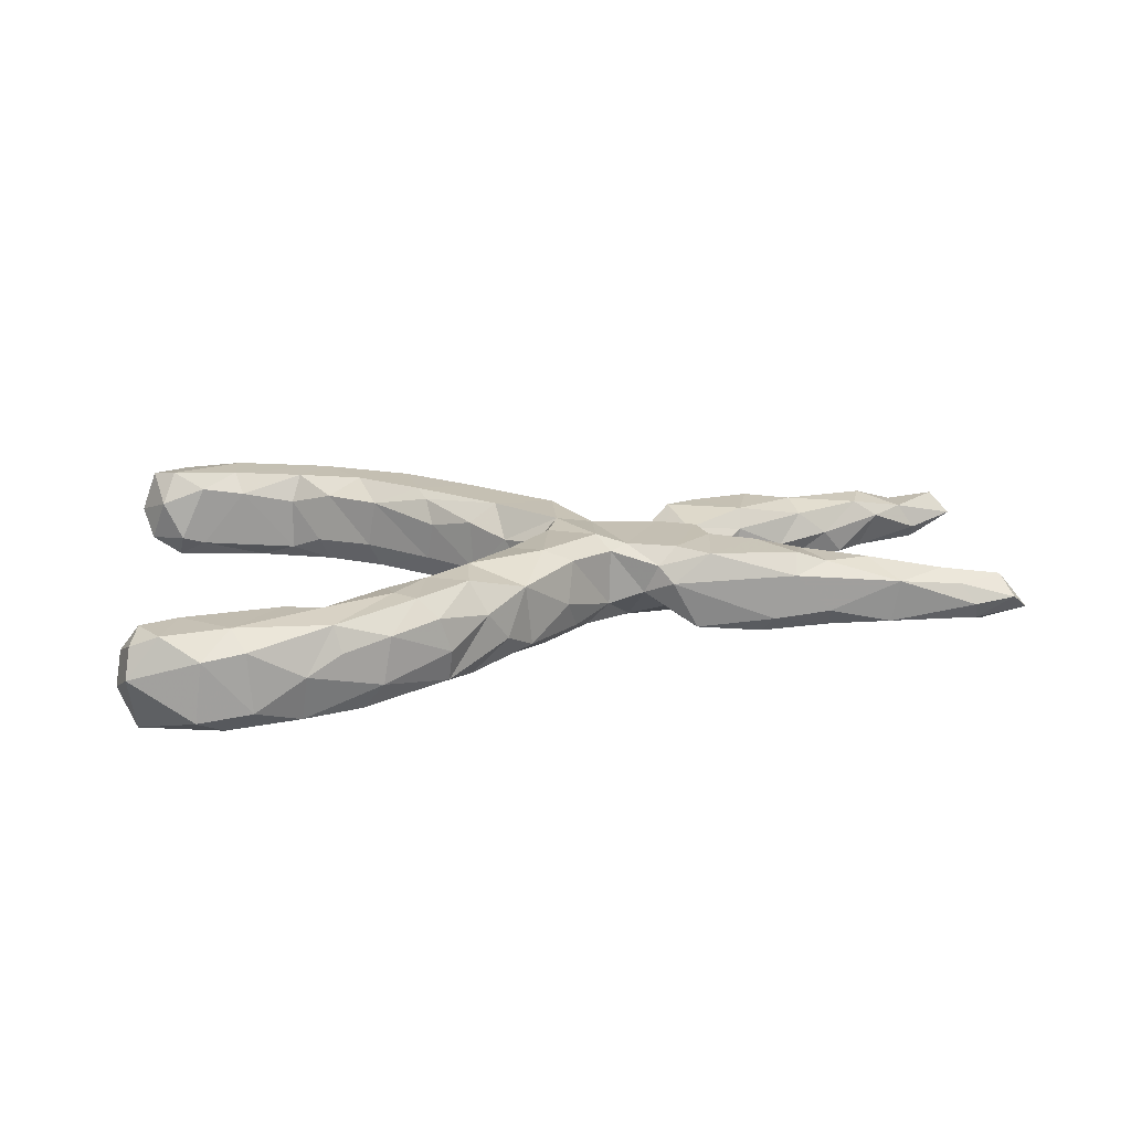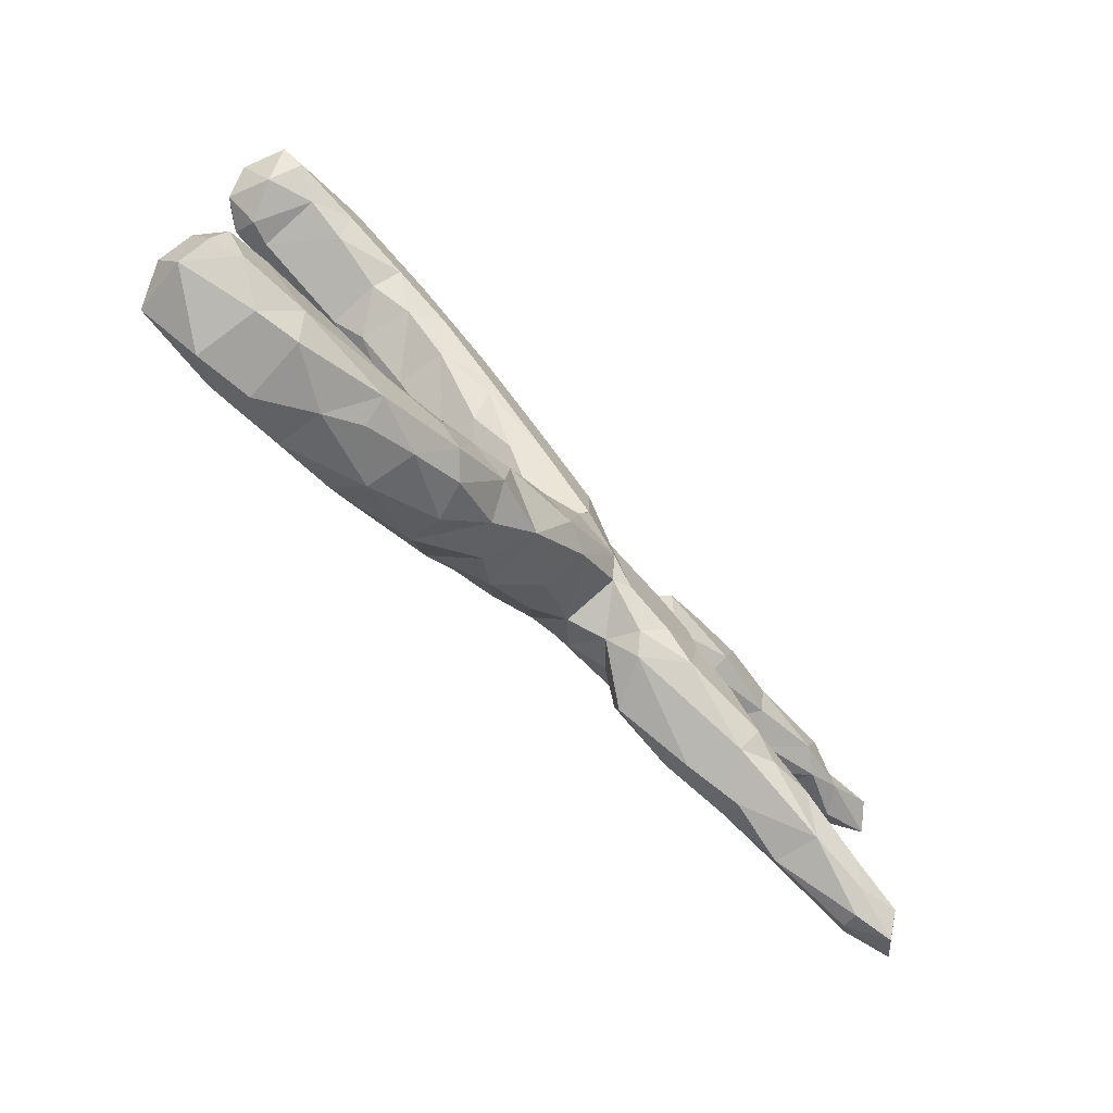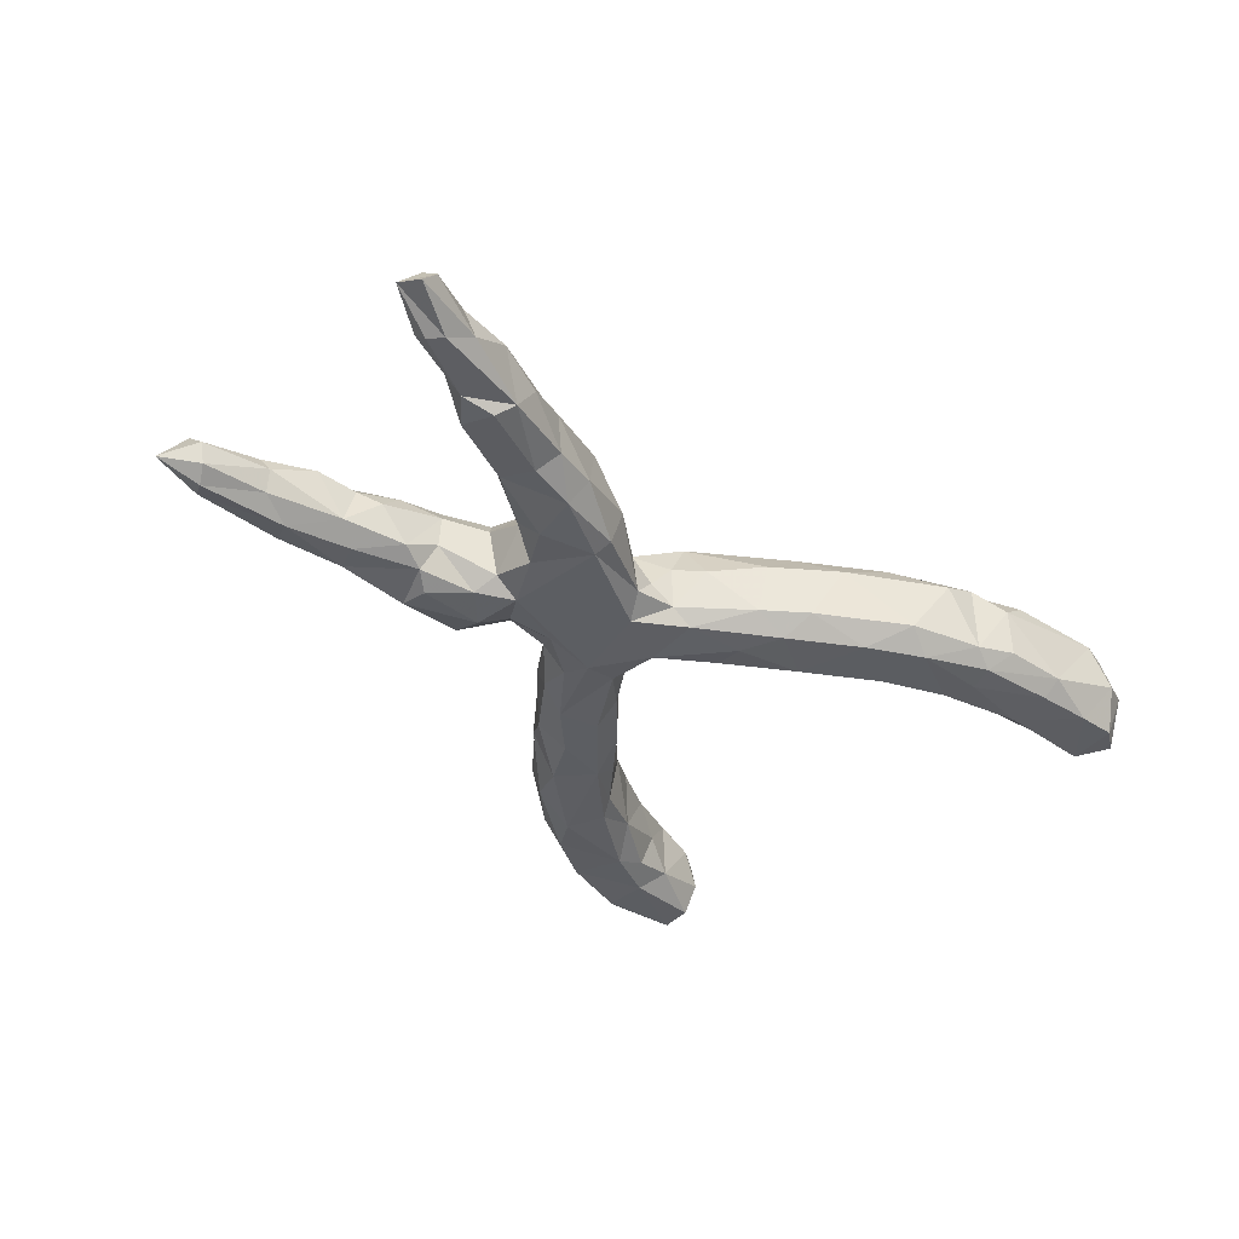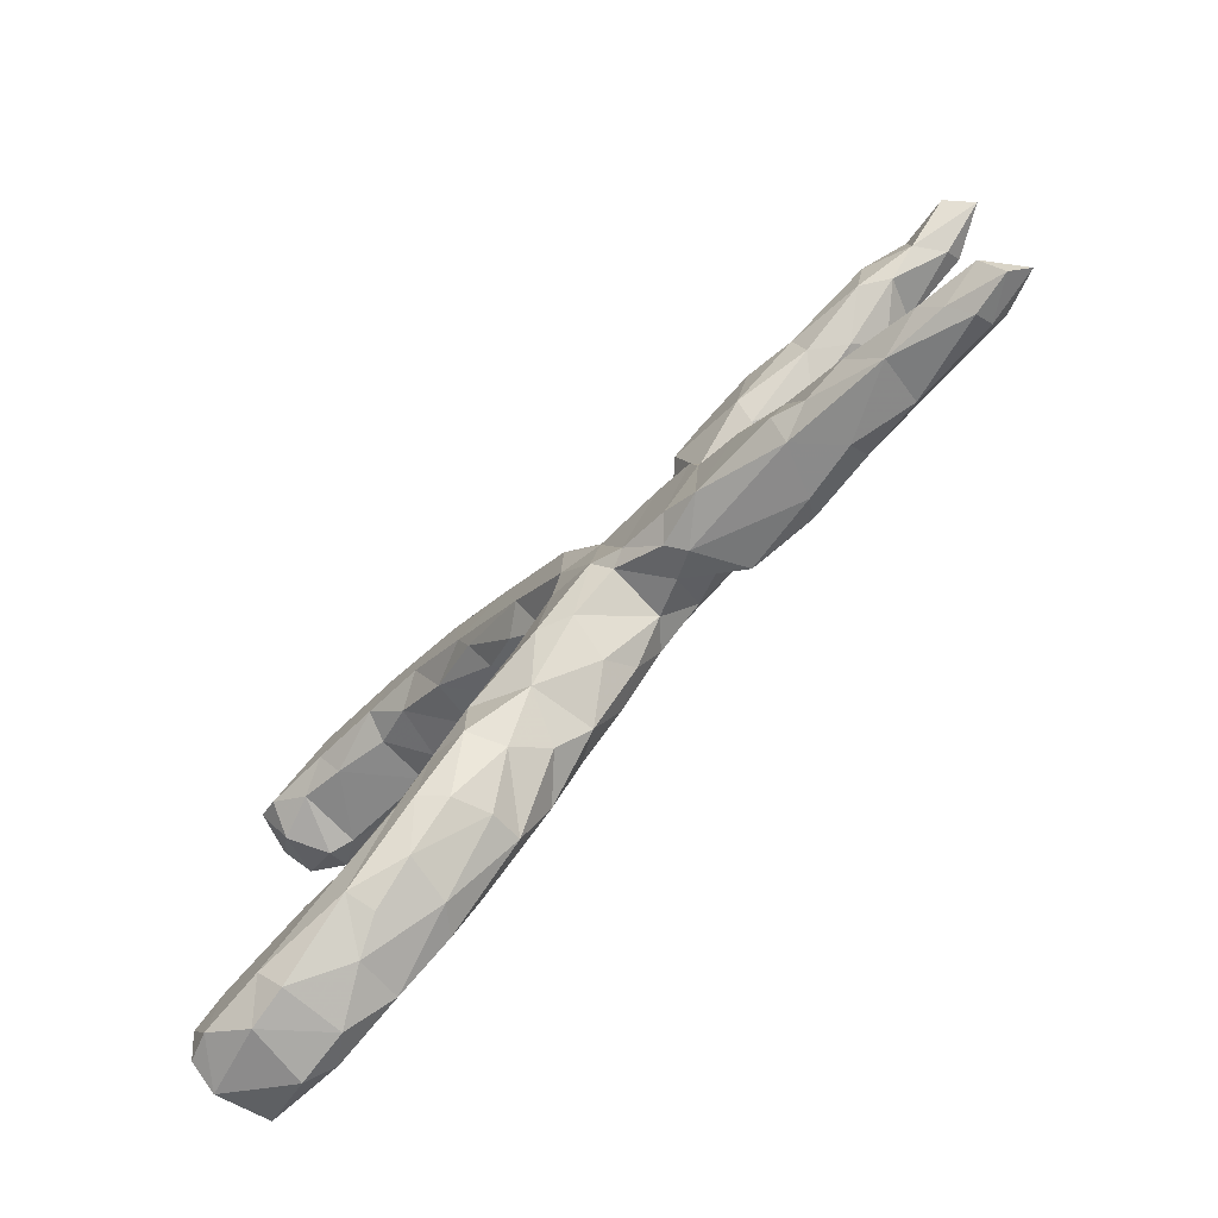
<metadata>
{"format":"obj","ext":"obj","renderer":"f3d","projection":"perspective","resolution":1024,"background":"white","views":[{"elev":18.0,"azim":-6.7,"up":"+Z"},{"elev":-74.9,"azim":-46.7,"up":"+Y"},{"elev":-37.4,"azim":129.6,"up":"+Z"},{"elev":-74.1,"azim":45.5,"up":"+Y"}]}
</metadata>
<code>
v -0.0393 0.1137 -0.07555
v -0.1598 -0.2475 -0.08005
v 0.6195 -0.2415 -0.04208
v 0.7005 0.176 0.02347
v -0.5365 -0.4004 0.05194
v -0.04792 -0.1542 -0.07896
v 0.5623 -0.134 0.03146
v 0.4976 0.1001 -0.004727
v 0.1042 -0.09787 -0.07692
v 0.6096 0.2478 -0.04361
v 0.03767 -0.04818 -0.07538
v -0.1727 -0.4025 0.0504
v 0.406 -0.1276 -0.07805
v -0.3612 0.4823 -0.04558
v 0.7997 -0.2147 -0.02461
v -0.5109 0.3788 0.04861
v 0.5417 -0.1548 -0.05965
v -0.3992 0.3792 0.08323
v 0.5204 -0.1986 -0.0583
v -0.6492 -0.4107 -0.02298
v -0.1621 0.2153 0.07339
v 0.1427 -0.1101 -0.03598
v -0.2541 -0.2987 -0.06306
v 0.8509 -0.266 -0.01588
v 0.4225 0.1847 -0.07388
v 0.8308 0.2947 0.01723
v -0.6834 -0.4571 -0.02126
v 0.6589 0.2678 0.02554
v -0.6115 -0.4042 0.03306
v 0.4621 -0.1823 0.07086
v -0.299 0.4532 -0.05387
v -0.02632 0.1653 -0.08238
v 0.3289 -0.06214 0.07175
v 0.7625 -0.2683 -0.03175
v 0.3542 -0.04102 0.03386
v 0.3144 -0.1611 0.06622
v -0.2761 -0.3299 -0.07938
v -0.1758 0.2524 0.08507
v -0.2564 -0.3137 0.07643
v -0.2097 -0.2464 0.01195
v 0.1445 0.07733 -0.07971
v 0.01946 0.01894 -0.03436
v 0.04792 0.0454 -0.08149
v 0.7026 -0.1764 0.008328
v -0.3576 -0.3417 -0.04836
v 0.4814 -0.09786 -0.042
v -0.6921 0.4288 -0.04811
v -0.1906 0.3987 -0.04725
v -0.4783 0.4064 -0.08366
v 0.5285 0.2209 0.04792
v -0.1629 0.193 -0.03564
v 0.4258 -0.08337 -0.0157
v 0.3093 0.142 -0.07893
v -0.6691 0.4836 -0.07537
v 0.1378 0.1151 -0.01779
v 0.5127 0.1259 -0.04867
v 0.0423 -0.04182 0.08246
v -0.344 0.3256 0.05411
v -0.2541 -0.3981 -0.08278
v -0.1138 -0.2331 0.08782
v -0.008729 -0.2535 -0.05362
v -0.6562 0.5195 0.004218
v -0.4606 0.5069 -0.05369
v 0.626 0.1515 -0.03795
v 0.8567 0.2916 -0.0113
v 0.5868 -0.1842 0.05925
v -0.3352 0.4454 -0.0777
v 0.06658 0.1376 -0.07552
v -0.6225 0.5079 -0.07849
v 0.6738 0.1965 -0.04146
v -0.1983 -0.2437 -0.04921
v 0.1845 0.1152 0.006866
v -0.356 0.483 0.03617
v 0.3442 -0.03134 -0.05235
v -0.6628 -0.5144 0.00859
v 0.02531 -0.02427 -0.03317
v 0.5041 0.2332 0.0209
v 0.06382 0.01619 0.08693
v -0.03429 -0.1319 0.08067
v -0.5507 0.4995 -0.08347
v -0.4995 -0.4977 0.08258
v 0.249 -0.1647 0.01383
v -0.2711 0.2822 -0.03391
v 0.4827 -0.1164 0.05783
v -0.08829 -0.333 0.02987
v 0.3429 0.1656 0.0698
v -0.6221 0.509 0.07062
v -0.3002 -0.455 -0.07611
v -0.6422 -0.4318 -0.07669
v 0.413 0.07201 0.03741
v 0.6956 -0.1875 -0.02829
v -0.4237 -0.4042 0.08176
v -0.404 0.483 0.07046
v -0.2447 -0.365 0.08498
v -0.4806 -0.3825 -0.003917
v -0.6561 -0.4961 0.05812
v -0.3427 -0.3333 0.04381
v -0.3479 0.4371 0.08393
v -0.6661 0.399 0.02728
v -0.2846 0.3406 0.08454
v 0.003759 0.2293 -0.04768
v 0.1228 -0.07797 0.08346
v -0.2631 -0.2871 0.01959
v -0.3552 -0.4207 0.08424
v -0.04832 0.2394 -0.07927
v 0.2024 -0.1303 -0.01035
v -0.2483 0.2929 -0.07856
v 0.8062 -0.2476 0.04021
v -0.1749 -0.2271 0.05792
v -0.2469 0.4384 0.0452
v 0.3017 0.1677 -0.06241
v -0.5815 -0.4297 0.07934
v 0.1028 0.1293 0.02528
v -0.3663 0.3325 -0.03539
v -0.06142 -0.2379 -0.08138
v 0.3006 -0.02781 -0.07922
v -0.5461 -0.5398 0.04231
v 0.8313 0.2641 0.04027
v 0.5391 0.1318 0.04541
v -0.1332 -0.1808 -0.04745
v 0.09968 0.129 -0.04904
v -0.5556 0.5256 0.05687
v -0.6846 0.4579 0.07457
v 0.6314 -0.2507 0.03275
v -0.4152 0.358 0.03544
v -0.3535 0.4053 -0.08339
v -0.05311 -0.3053 -0.02246
v 0.4849 0.2238 -0.03746
v 0.3152 -2e-05 0.07114
v 0.09305 -0.05514 -0.08137
v 0.2877 0.1409 0.06929
v 0.2258 -0.1431 0.04067
v -0.5906 0.3996 -0.05477
v 0.3512 0.04532 -0.07132
v -0.6443 -0.4472 0.0749
v -0.5951 0.538 -0.01197
v 0.2891 0.1808 -0.004834
v 0.4172 0.09739 0.07046
v -0.4275 -0.3663 0.04078
v -0.6411 0.4279 -0.08307
v 0.2319 0.1117 0.0218
v -0.4069 -0.4015 -0.08302
v 0.07762 -0.1641 -0.05458
v 0.6564 0.1758 0.05253
v 0.4041 0.2108 -0.03023
v 0.7064 -0.2309 0.04896
v 0.8663 0.2497 0.002036
v -0.346 0.3513 -0.07946
v -0.6087 -0.5075 0.07646
v -0.5169 -0.5134 -0.0812
v 0.1458 -0.1045 0.05915
v -0.5029 -0.4318 -0.08455
v -0.5386 -0.3982 -0.04953
v -0.02643 0.06599 0.03367
v 0.1312 0.03976 0.07126
v 0.4048 -0.1765 -0.07366
v 0.4443 0.1874 0.07104
v -0.4587 0.4785 -0.08156
v 0.245 -0.09263 -0.05055
v 0.5275 -0.1089 0.01628
v -0.2523 -0.4568 0.04339
v -0.5183 0.4867 0.08247
v 0.6424 -0.1991 -0.05436
v -0.3866 -0.5155 0.001826
v -0.4585 -0.3914 -0.06599
v -0.2081 -0.392 0.08318
v 0.5154 -0.2252 -0.02493
v -0.1038 0.3266 0.04748
v 0.6766 0.2337 0.05625
v 0.3619 0.03281 0.007401
v -0.5247 0.413 0.0824
v 0.1858 -0.05654 -0.07453
v 0.405 -0.1043 0.07259
v 0.7885 0.2351 -0.03825
v 0.0696 0.1765 0.0178
v 0.7821 -0.2376 -0.04391
v 0.4219 -0.2042 -0.0435
v 0.4999 0.1868 -0.06166
v -0.1533 -0.3966 -0.008422
v -0.1579 -0.3809 -0.06274
v 0.4077 0.06759 -0.03824
v -0.2357 0.3879 -0.08166
v 0.7487 0.2667 0.03027
v 0.7535 0.209 0.03184
v -0.1161 -0.3123 -0.07926
v -0.3958 -0.4979 -0.07363
v -0.02026 -0.2673 0.05407
v -0.1035 -0.153 0.0377
v -0.05885 0.2899 -0.0461
v 0.1477 0.08054 0.0493
v 0.2482 0.02953 0.07073
v -0.5881 0.398 0.05476
v 0.626 0.2187 -0.0591
v -0.5582 -0.5389 -0.05784
v 0.1745 -0.09608 0.07039
v 0.3996 0.1077 -0.07787
v -0.4772 -0.5335 0.0529
v 0.8102 -0.2114 0.009791
v -0.258 0.2724 0.05164
v -0.1526 0.1804 0.03187
v 0.2924 -0.1653 -0.0667
v -0.6441 0.4277 0.08221
v 0.5765 0.253 0.003876
v -0.7106 0.4637 0.000607
v 0.4383 -0.1086 -0.05944
v -0.04537 -0.1092 -0.04829
v -0.4168 0.3602 -0.05661
v 0.7347 -0.2641 0.02916
v -0.1511 0.3272 -0.08087
v 0.2585 -0.1254 0.0709
v 0.354 -0.07084 -0.07328
v 0.4216 -0.0832 0.04175
v -0.1865 -0.2869 0.08377
v 0.5287 0.1826 0.06187
v 0.5813 -0.1361 -0.0341
v -0.191 0.3581 0.08448
v -0.6517 -0.4849 -0.08062
v -0.08047 0.1164 -0.03665
v -0.469 -0.5348 -0.04703
v -0.6322 0.3919 -0.04197
v 0.7277 0.2736 -0.01293
v 0.07121 -0.1696 0.06478
v 0.8236 -0.2845 0.008764
v 0.7722 0.2588 -0.03855
v -0.0716 0.2568 0.08572
v 0.1718 0.1149 -0.05278
v -0.3423 -0.4773 0.07362
v -0.005151 0.2439 0.03923
v 0.02371 0.009438 0.04377
v -0.1379 0.2026 -0.0787
v 0.298 -0.1131 -0.08017
v -0.266 -0.4644 -0.03465
v -0.08633 0.1225 0.0518
v 0.5907 0.1319 0.006031
v 0.3135 0.05213 0.04885
v -0.6755 -0.4388 0.03257
v 0.6274 -0.1537 0.04182
v 0.4559 -0.2112 0.03634
v -0.03799 0.1285 0.08581
v 0.06761 0.1289 0.08652
v -0.3045 0.4487 0.06582
v -0.02 -0.08401 0.03788
v 0.7103 -0.1931 0.03185
v 0.01891 -0.1722 0.08718
v -0.3303 -0.4906 0.02943
v 0.7565 -0.2827 -0.00348
v 0.3816 0.2002 0.04186
v 0.02008 -0.1793 -0.08001
v 0.06044 -0.198 -0.005161
v 0.5133 -0.1938 0.05654
v -0.119 -0.3129 0.08347
v 0.7842 0.2084 -0.01246
f 50 77 157
f 184 169 144
f 136 62 87
f 38 216 100
f 58 100 18
f 125 18 16
f 16 18 171
f 192 16 171
f 171 202 192
f 99 202 123
f 144 169 214
f 214 169 50
f 214 50 157
f 216 168 110
f 216 110 241
f 216 241 98
f 216 98 100
f 100 98 18
f 171 18 98
f 171 98 162
f 171 162 202
f 162 87 202
f 123 202 87
f 123 87 62
f 98 241 73
f 98 73 93
f 93 73 122
f 98 93 162
f 93 122 162
f 162 122 87
f 87 122 136
f 156 201 231
f 13 156 231
f 19 177 156
f 205 19 156
f 163 19 17
f 19 163 3
f 163 34 3
f 176 34 163
f 11 6 206
f 11 248 6
f 143 22 249
f 156 177 201
f 19 167 177
f 3 167 19
f 206 6 120
f 9 143 248
f 6 2 120
f 6 248 115
f 143 61 248
f 143 249 61
f 120 2 71
f 115 2 6
f 115 248 61
f 115 185 2
f 61 185 115
f 61 127 185
f 23 2 37
f 71 2 23
f 51 200 199
f 113 190 55
f 191 141 72
f 218 233 200
f 191 72 190
f 129 170 235
f 170 90 235
f 154 233 218
f 229 154 42
f 212 52 35
f 160 212 84
f 7 160 84
f 229 76 242
f 66 7 84
f 7 237 215
f 243 44 237
f 146 243 237
f 198 44 243
f 106 151 22
f 106 132 151
f 124 146 66
f 146 198 243
f 146 108 198
f 208 108 146
f 249 22 222
f 22 151 222
f 82 36 132
f 238 82 177
f 238 36 82
f 124 250 238
f 8 90 181
f 181 90 170
f 170 35 74
f 52 74 35
f 7 215 160
f 44 215 237
f 106 82 132
f 24 198 108
f 108 223 24
f 169 183 28
f 184 183 169
f 184 118 183
f 66 146 237
f 66 237 7
f 57 229 242
f 173 212 35
f 35 170 129
f 33 35 129
f 250 84 30
f 30 84 173
f 132 210 195
f 132 195 151
f 195 102 151
f 102 57 244
f 79 57 242
f 102 78 57
f 173 84 212
f 173 35 33
f 33 129 210
f 129 191 210
f 210 191 195
f 195 191 155
f 102 195 155
f 102 155 78
f 57 78 229
f 155 191 190
f 155 240 78
f 229 78 154
f 154 78 239
f 154 239 233
f 129 235 191
f 155 190 240
f 239 78 240
f 184 147 118
f 241 31 73
f 110 31 241
f 50 203 77
f 28 203 50
f 169 28 50
f 184 144 4
f 252 184 4
f 123 62 204
f 168 48 110
f 157 77 247
f 99 123 204
f 47 99 204
f 168 189 48
f 77 145 247
f 234 144 119
f 234 4 144
f 220 192 99
f 221 10 28
f 114 58 125
f 83 199 58
f 86 137 131
f 86 247 137
f 119 90 8
f 8 234 119
f 141 137 72
f 131 137 141
f 128 145 77
f 207 125 16
f 23 37 45
f 2 59 37
f 185 59 2
f 185 127 180
f 45 37 142
f 185 180 59
f 45 142 165
f 37 59 142
f 59 180 88
f 165 142 152
f 59 88 142
f 88 180 232
f 153 152 89
f 165 152 153
f 142 186 152
f 88 186 142
f 88 232 186
f 89 152 217
f 152 150 217
f 186 219 150
f 150 194 217
f 69 140 54
f 69 80 140
f 80 49 140
f 191 235 141
f 240 113 175
f 119 144 214
f 90 138 235
f 235 138 131
f 235 131 141
f 190 113 240
f 239 240 225
f 21 233 239
f 21 239 38
f 233 21 200
f 200 21 199
f 90 119 138
f 138 86 131
f 240 175 228
f 239 225 38
f 199 21 38
f 119 214 138
f 214 157 138
f 138 157 86
f 240 228 225
f 225 228 168
f 38 225 216
f 38 100 199
f 199 100 58
f 58 18 125
f 192 202 99
f 157 247 86
f 216 225 168
f 158 49 80
f 158 126 49
f 209 182 48
f 10 178 128
f 193 178 10
f 193 64 178
f 70 64 193
f 54 140 47
f 49 133 140
f 49 207 133
f 126 148 49
f 148 207 49
f 126 182 148
f 107 148 182
f 189 209 48
f 189 105 209
f 145 25 111
f 145 128 25
f 178 25 128
f 64 56 178
f 140 220 47
f 148 114 207
f 148 107 114
f 182 209 107
f 209 230 107
f 209 105 230
f 189 101 105
f 111 25 53
f 25 196 53
f 25 56 196
f 178 56 25
f 107 51 83
f 230 51 107
f 105 32 230
f 101 68 105
f 121 68 101
f 111 53 226
f 56 181 196
f 32 1 230
f 105 68 32
f 41 68 121
f 226 41 121
f 53 41 226
f 196 134 53
f 196 181 134
f 181 170 134
f 218 51 230
f 1 218 230
f 32 43 1
f 68 43 32
f 41 43 68
f 186 150 152
f 120 71 40
f 61 249 187
f 61 187 127
f 40 71 103
f 97 103 45
f 164 245 227
f 28 183 221
f 122 73 63
f 122 63 136
f 147 26 118
f 118 26 183
f 227 81 197
f 197 81 117
f 117 81 149
f 75 117 149
f 149 135 96
f 149 81 112
f 149 112 135
f 96 135 236
f 81 227 104
f 104 92 81
f 92 112 81
f 92 5 112
f 112 29 135
f 135 29 236
f 92 139 5
f 112 5 29
f 161 12 166
f 161 166 227
f 166 94 227
f 227 94 104
f 92 97 139
f 12 251 166
f 23 45 103
f 180 85 179
f 95 45 165
f 139 45 95
f 179 232 180
f 165 153 95
f 179 161 232
f 153 89 20
f 232 161 245
f 20 89 27
f 232 164 186
f 217 75 27
f 136 80 69
f 63 80 136
f 63 158 80
f 67 158 63
f 14 67 63
f 31 67 14
f 31 182 67
f 48 182 31
f 70 193 10
f 224 70 10
f 67 126 158
f 67 182 126
f 71 23 103
f 127 85 180
f 89 217 27
f 186 164 219
f 217 194 75
f 219 194 150
f 53 116 41
f 134 116 53
f 170 74 134
f 1 42 218
f 43 42 1
f 41 130 43
f 116 130 41
f 134 74 116
f 43 130 11
f 116 172 130
f 116 159 172
f 211 116 74
f 43 11 42
f 42 11 76
f 159 106 172
f 116 231 159
f 116 211 231
f 13 231 211
f 205 13 211
f 17 205 46
f 205 17 19
f 215 17 46
f 215 163 17
f 215 91 163
f 76 11 206
f 130 248 11
f 130 9 248
f 22 143 9
f 130 172 9
f 172 22 9
f 106 22 172
f 201 106 159
f 231 201 159
f 205 156 13
f 167 124 238
f 208 146 124
f 246 208 124
f 124 66 250
f 104 94 39
f 104 39 97
f 104 97 92
f 12 85 251
f 251 213 166
f 166 213 94
f 94 213 39
f 39 103 97
f 85 187 251
f 213 109 39
f 39 109 103
f 187 60 251
f 213 251 60
f 60 109 213
f 187 244 60
f 187 222 244
f 244 79 60
f 79 188 60
f 60 188 109
f 238 250 30
f 238 30 36
f 36 210 132
f 151 102 222
f 222 102 244
f 244 57 79
f 79 242 188
f 250 66 84
f 36 30 173
f 36 173 33
f 36 33 210
f 223 208 246
f 223 108 208
f 109 120 40
f 109 188 120
f 249 222 187
f 109 40 103
f 127 187 85
f 179 85 12
f 179 12 161
f 5 153 29
f 139 95 5
f 29 20 236
f 161 227 245
f 236 20 27
f 164 227 197
f 27 75 236
f 96 236 75
f 75 149 96
f 219 117 194
f 197 117 219
f 219 164 197
f 183 26 221
f 26 65 221
f 65 224 221
f 65 147 224
f 147 65 26
f 73 14 63
f 28 10 203
f 139 97 45
f 5 95 153
f 29 153 20
f 164 232 245
f 117 75 194
f 113 55 121
f 190 72 55
f 72 226 55
f 218 200 51
f 42 154 218
f 76 229 42
f 212 46 52
f 46 205 52
f 212 160 46
f 160 215 46
f 44 91 215
f 15 176 91
f 15 91 44
f 198 15 44
f 24 15 198
f 242 76 206
f 176 24 34
f 15 24 176
f 188 242 206
f 201 82 106
f 201 177 82
f 167 238 177
f 3 124 167
f 246 3 34
f 246 124 3
f 34 223 246
f 34 24 223
f 188 206 120
f 55 226 121
f 52 211 74
f 52 205 211
f 176 163 91
f 221 224 10
f 137 111 226
f 107 83 114
f 133 220 140
f 145 111 137
f 54 47 204
f 174 70 224
f 70 174 252
f 62 69 54
f 147 174 224
f 113 121 175
f 83 51 199
f 56 8 181
f 137 226 72
f 175 121 101
f 175 101 228
f 56 234 8
f 228 101 189
f 114 83 58
f 114 125 207
f 133 207 16
f 133 16 192
f 220 133 192
f 220 99 47
f 64 4 234
f 64 234 56
f 247 145 137
f 228 189 168
f 252 4 70
f 70 4 64
f 77 203 128
f 62 54 204
f 203 10 128
f 48 31 110
f 73 31 14
f 136 69 62
f 147 184 252
f 174 147 252

</code>
